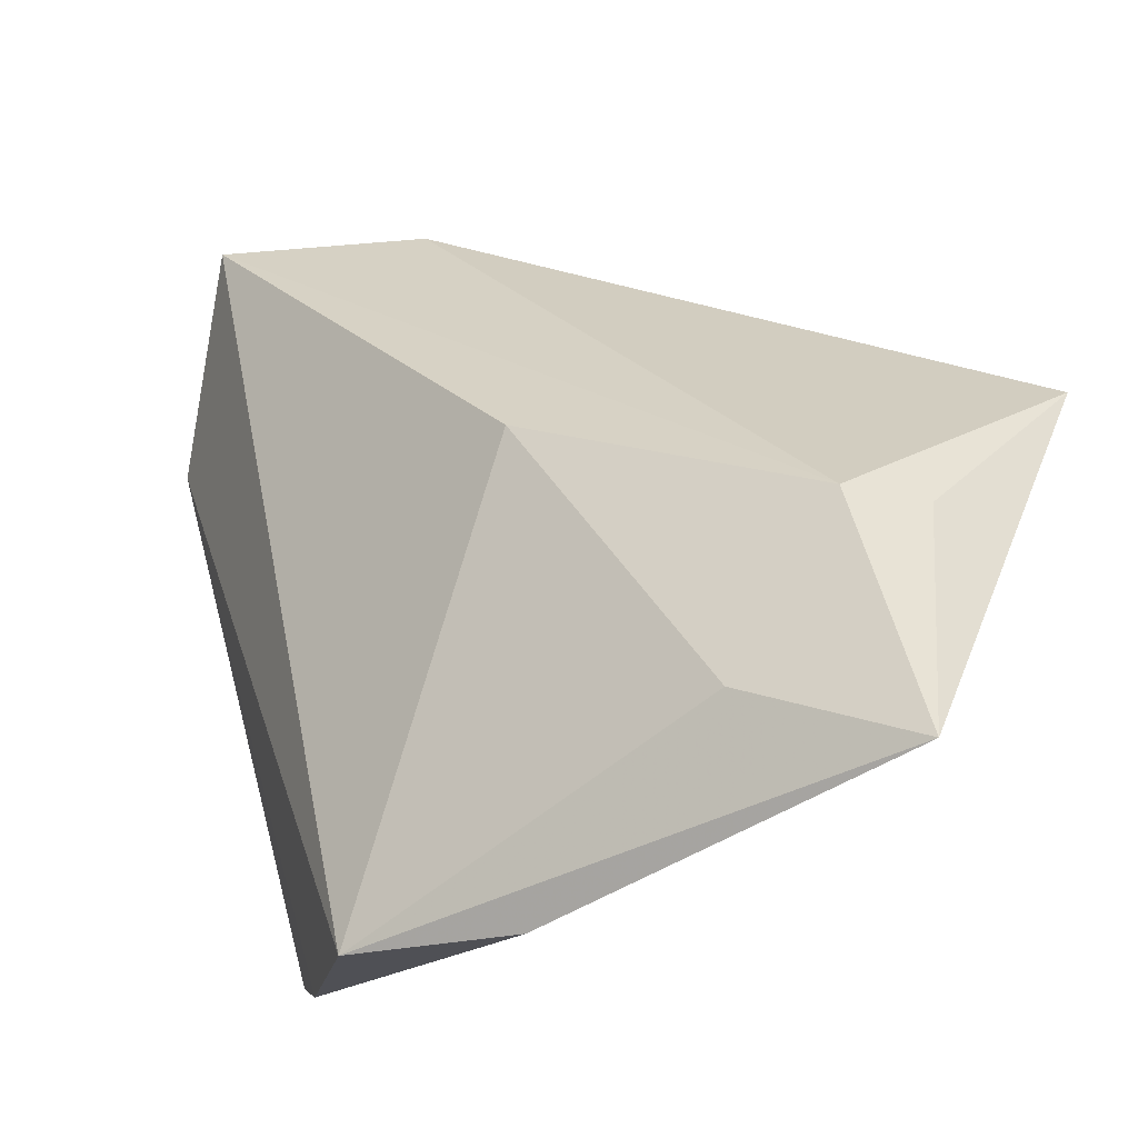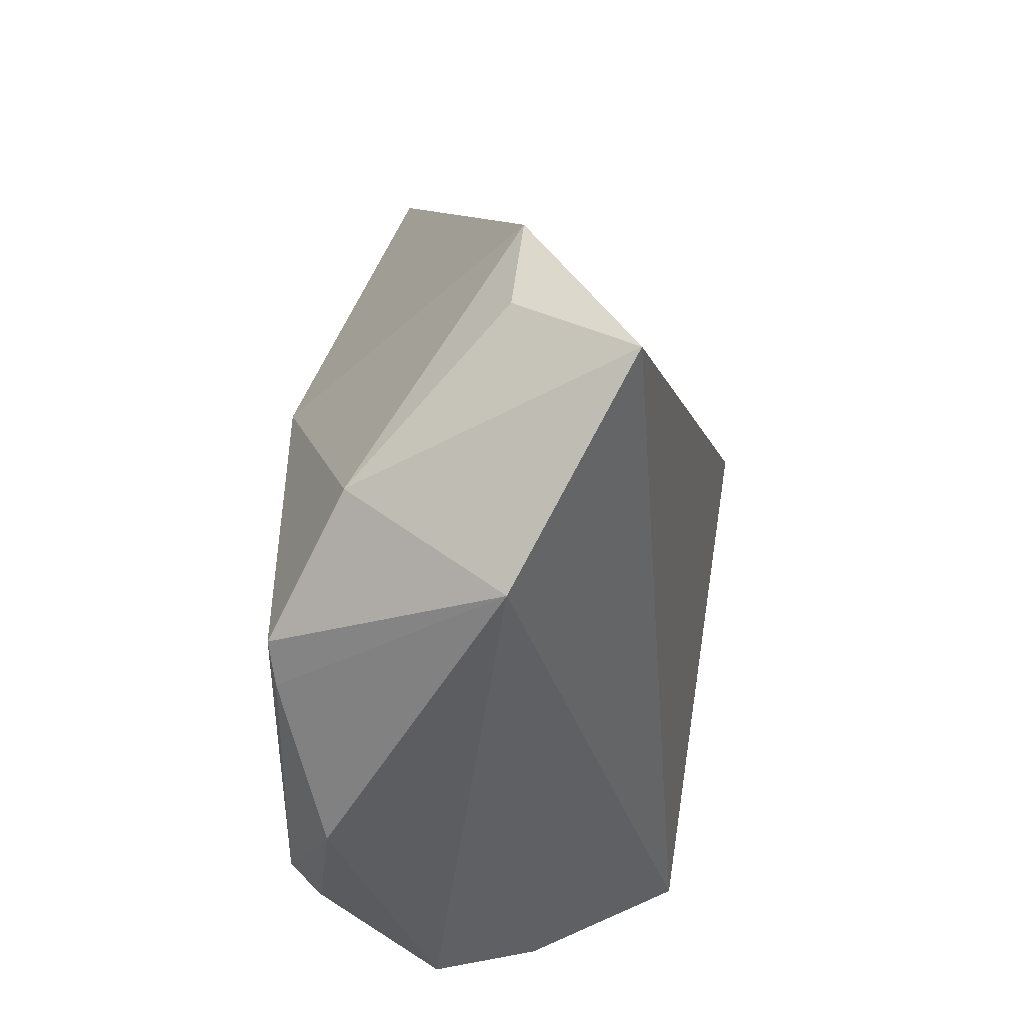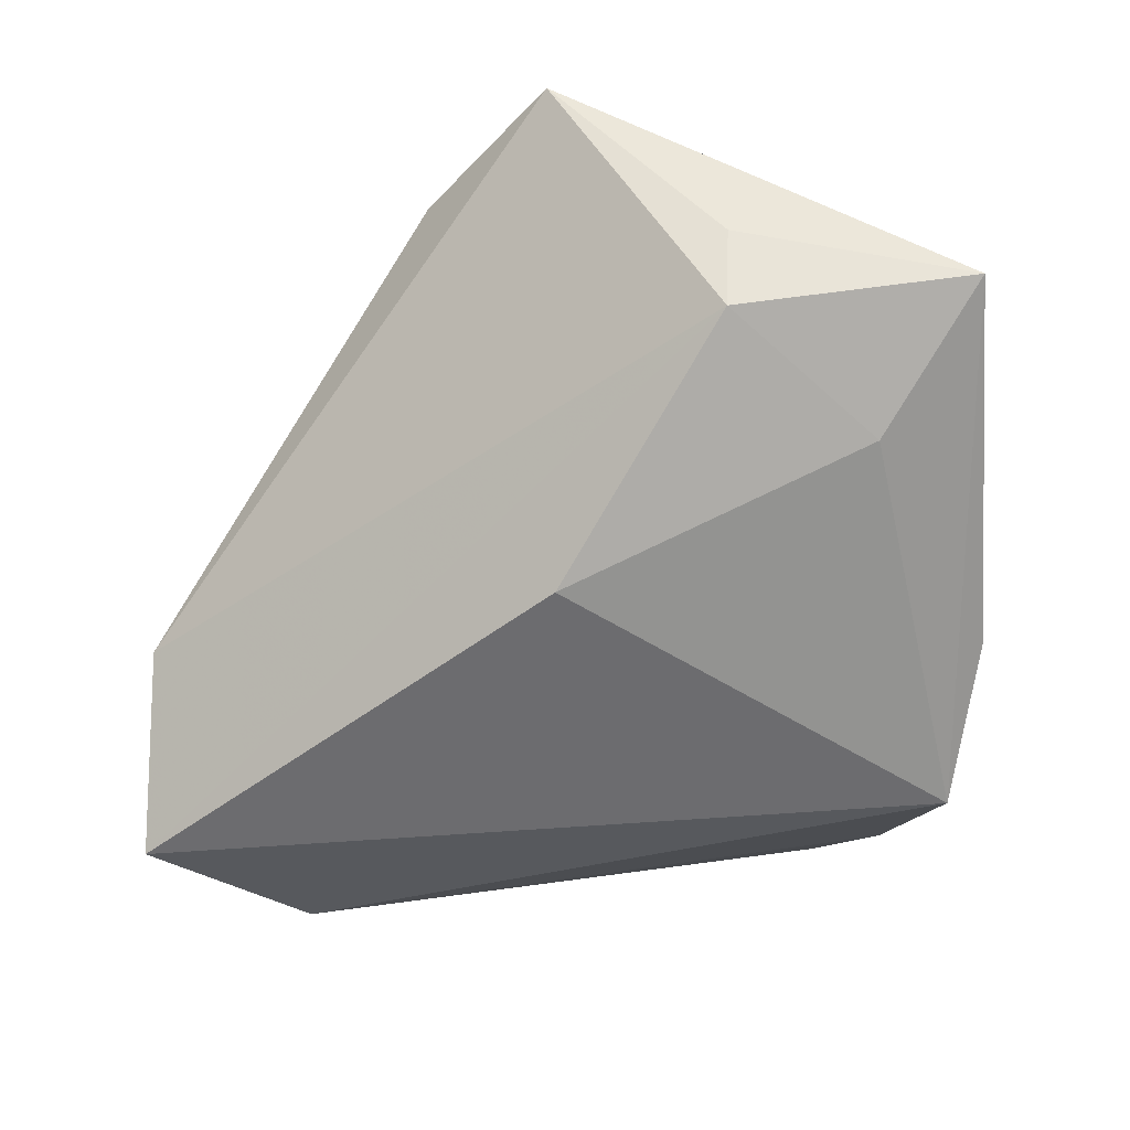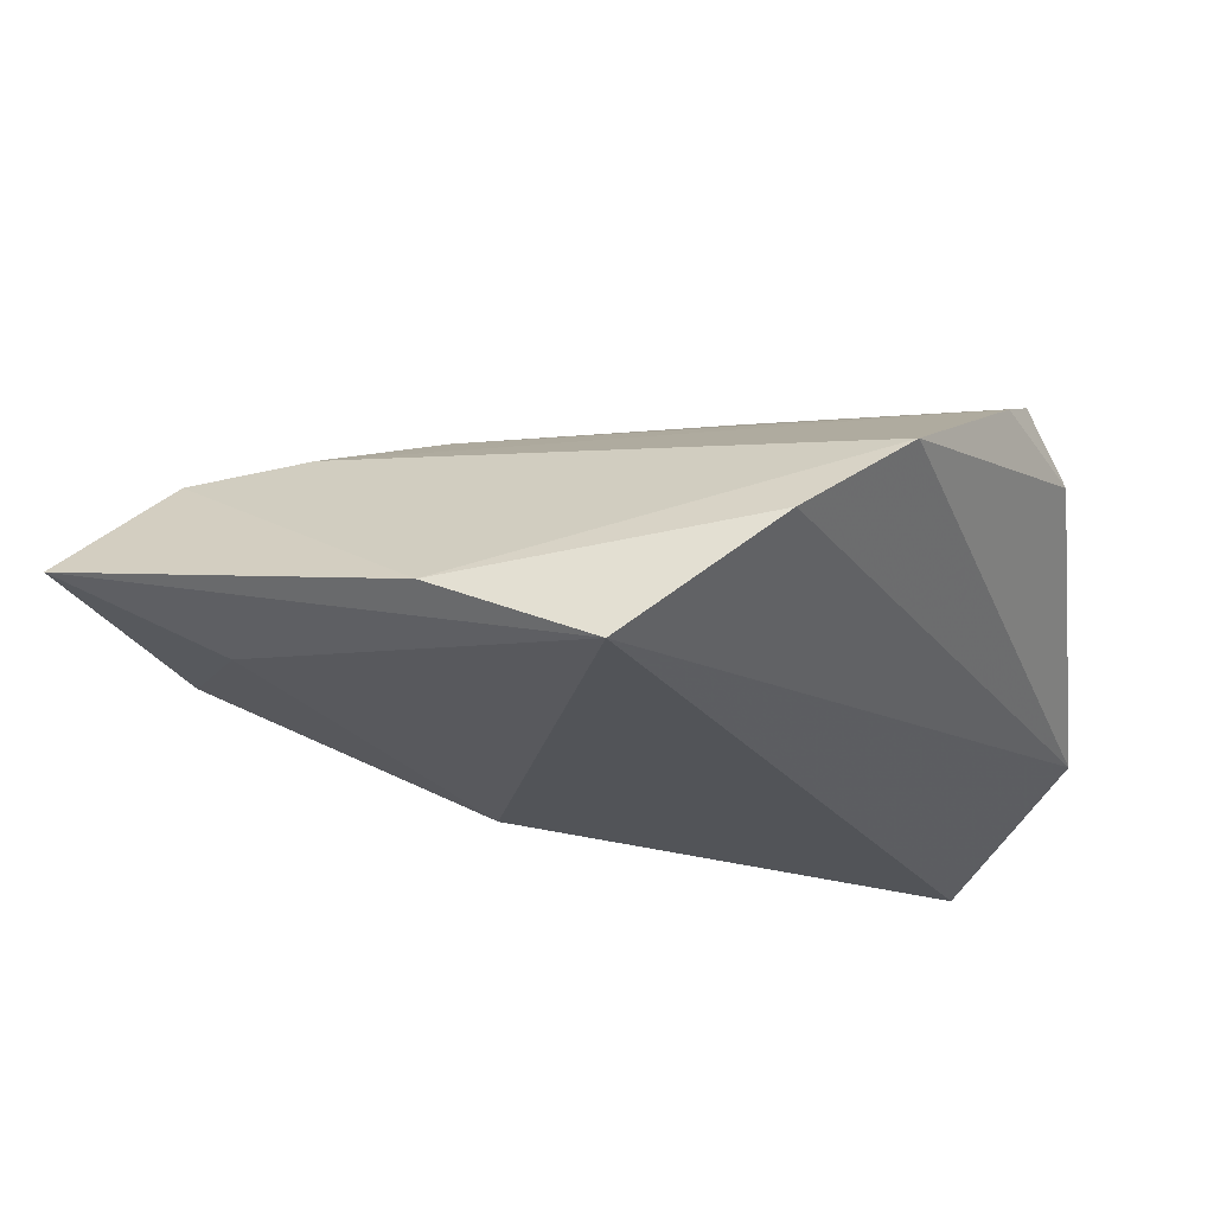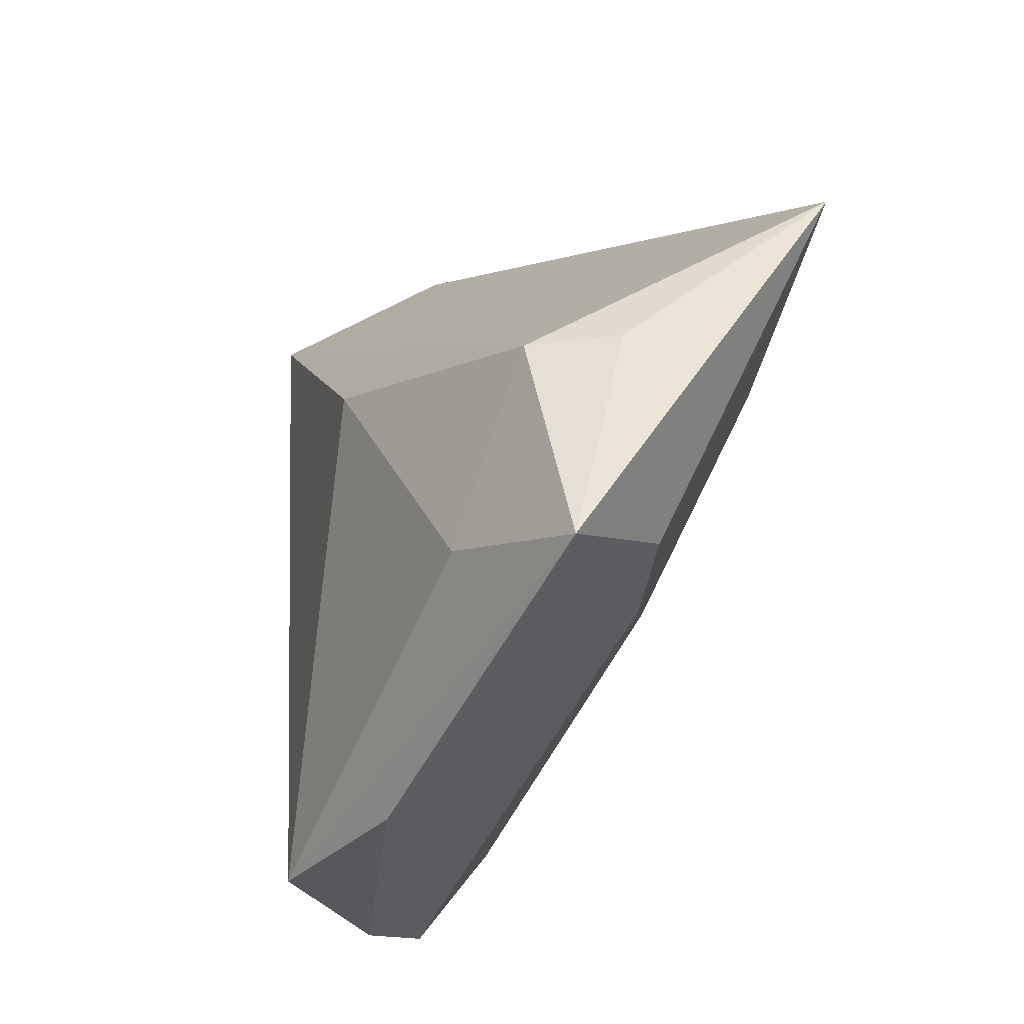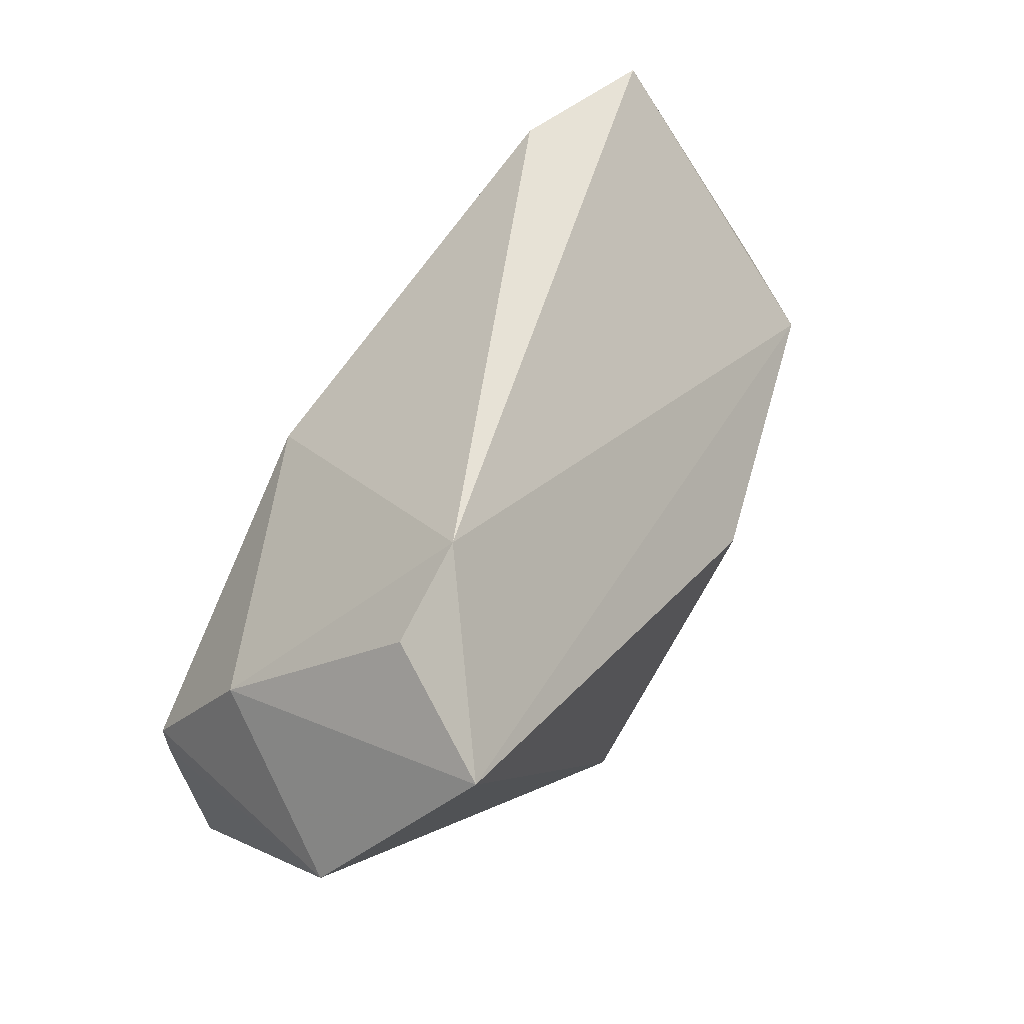
<metadata>
{"format":"obj","ext":"obj","renderer":"f3d","projection":"perspective","resolution":1024,"background":"white","views":[{"elev":-25.9,"azim":-137.2,"up":"+Y"},{"elev":32.7,"azim":106.6,"up":"+Y"},{"elev":-53.8,"azim":-100.6,"up":"+Z"},{"elev":-22.9,"azim":10.8,"up":"+Z"},{"elev":-33.2,"azim":-104.5,"up":"+Y"},{"elev":73.1,"azim":129.1,"up":"+Y"}]}
</metadata>
<code>
v -0.02135 0.01538 0.02531
v 0.04658 0.008296 0.01397
v 0.04616 -0.01755 0.01377
v -0.01796 -0.01961 0.01442
v 0.01408 0.05104 -0.004469
v -0.05694 0.01391 0.02528
v 0.04437 -0.02299 0.01104
v 0.03849 0.02971 0.008215
v 0.04977 -0.009287 0.007678
v -0.03903 -0.028 -0.0134
v -0.05776 -0.03607 -0.005137
v -0.03734 -9.71e-06 0.02206
v 0.02366 -0.04529 -0.008858
v -0.03748 0.02542 0.02667
v 0.04564 0.0133 0.01504
v -0.01753 0.005411 -0.02212
v -0.04597 -0.02802 0.007495
v 0.005309 -0.04755 -0.02212
v -0.03108 -0.02743 0.009711
v 0.01258 -0.002177 0.02265
v 0.04784 0.02624 -0.01264
v -0.05439 -0.007682 0.001573
v -0.01364 -0.04755 -0.01442
v 0.03187 0.04812 -0.02212
v 0.03557 -0.03993 7.123e-05
v 0.009699 0.01949 0.02565
v -0.05023 -0.007985 -0.008376
v 0.02515 0.04738 -0.006324
f 9 25 21
f 21 24 8
f 8 15 21
f 22 27 11
f 16 27 24
f 24 27 5
f 15 8 26
f 26 5 14
f 8 5 26
f 12 17 19
f 7 19 25
f 25 9 7
f 18 16 24
f 18 24 21
f 14 5 6
f 6 5 27
f 27 22 6
f 6 22 11
f 6 12 20
f 17 12 6
f 11 17 6
f 28 8 24
f 24 5 28
f 28 5 8
f 19 7 4
f 4 7 20
f 4 12 19
f 20 12 4
f 21 15 2
f 2 9 21
f 20 7 3
f 15 26 3
f 3 26 20
f 3 2 15
f 3 7 9
f 9 2 3
f 21 25 13
f 13 18 21
f 10 18 11
f 16 18 10
f 11 27 10
f 27 16 10
f 1 26 14
f 14 6 1
f 20 26 1
f 1 6 20
f 11 18 23
f 18 13 23
f 23 13 25
f 23 17 11
f 25 19 23
f 19 17 23

</code>
